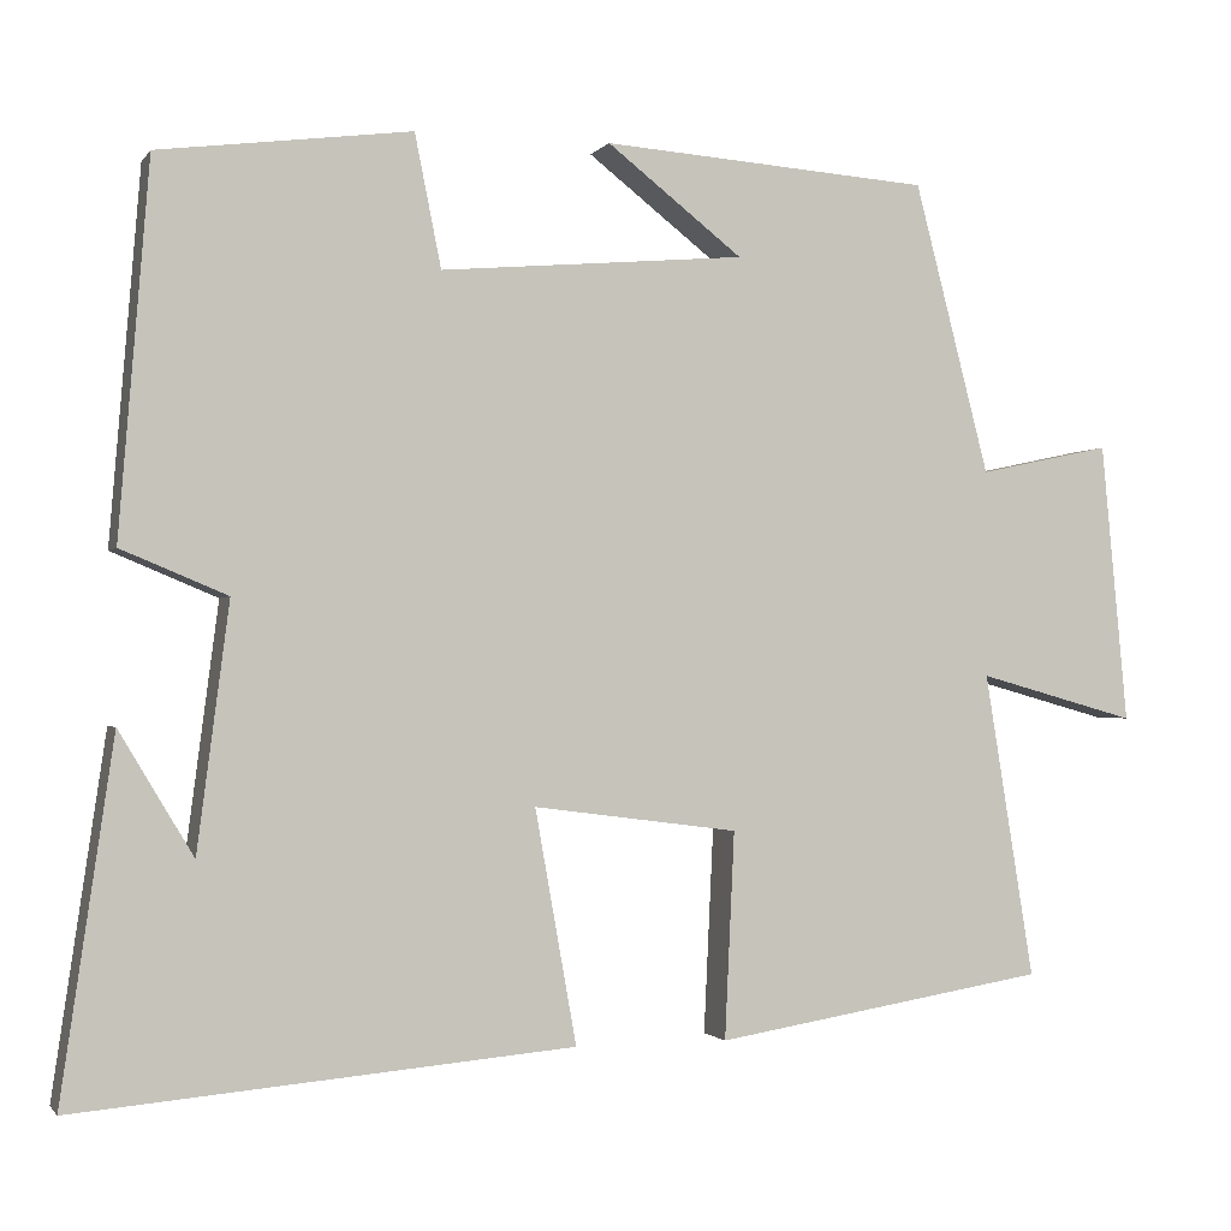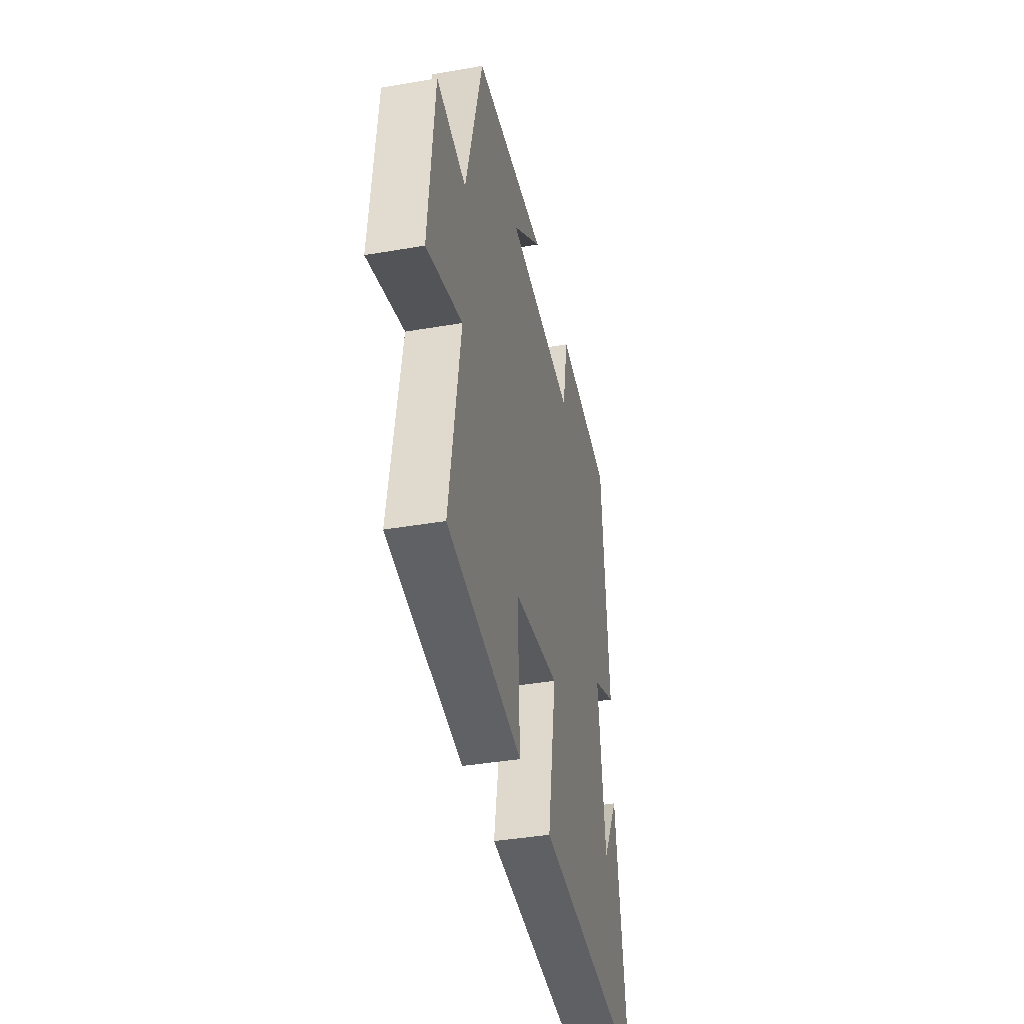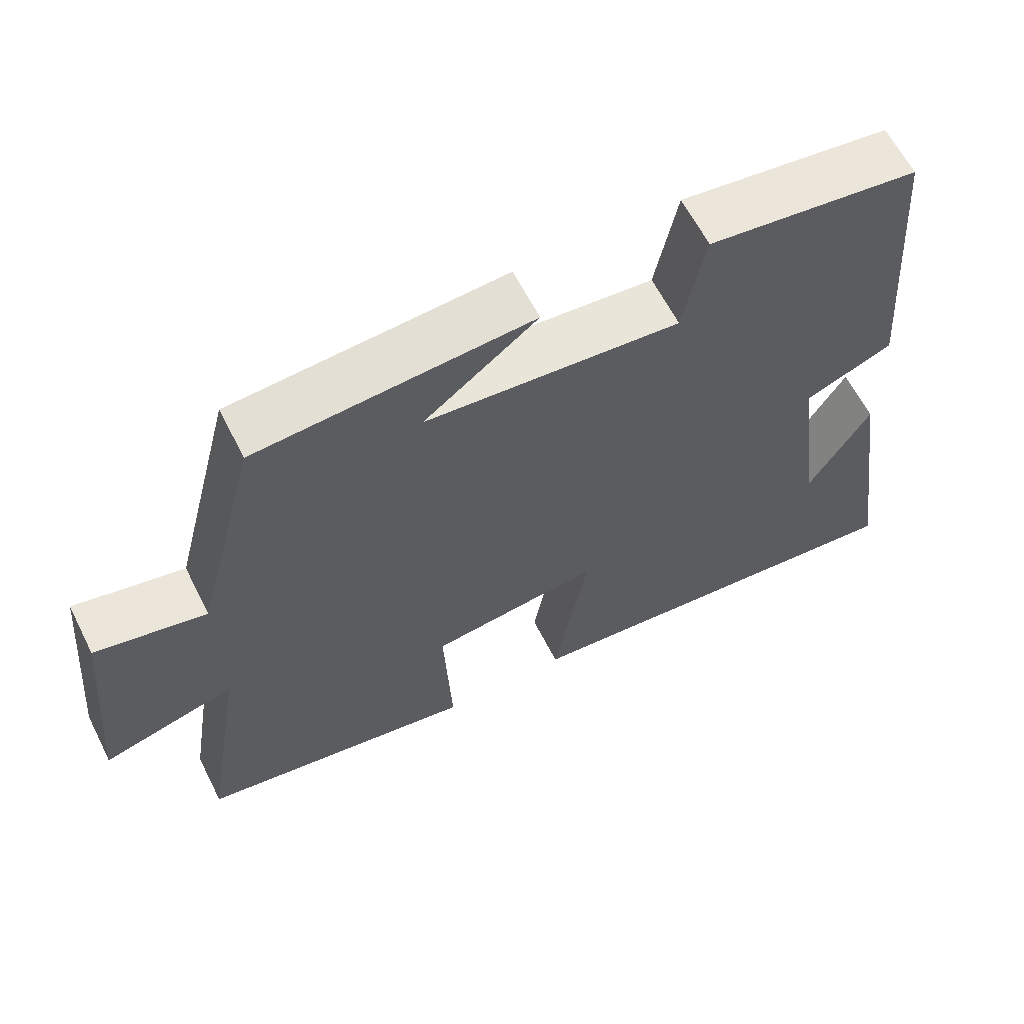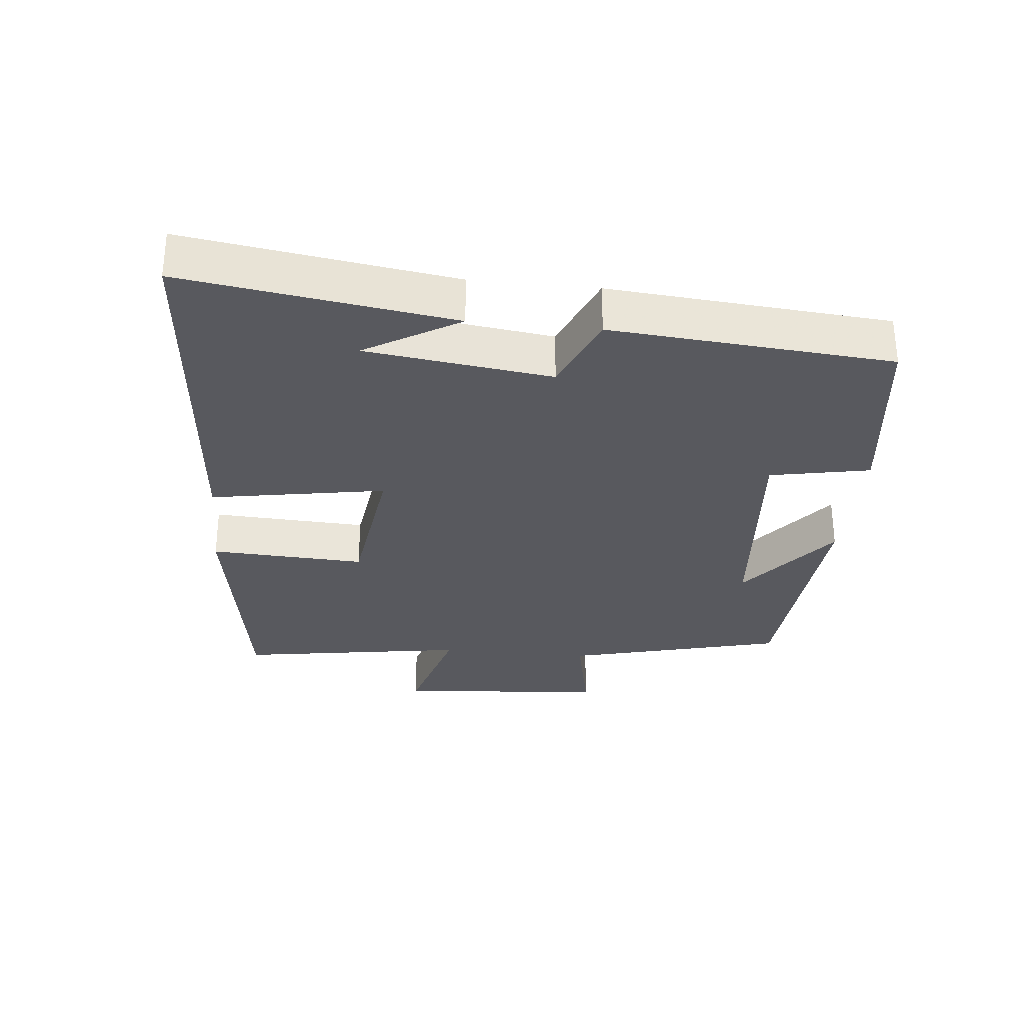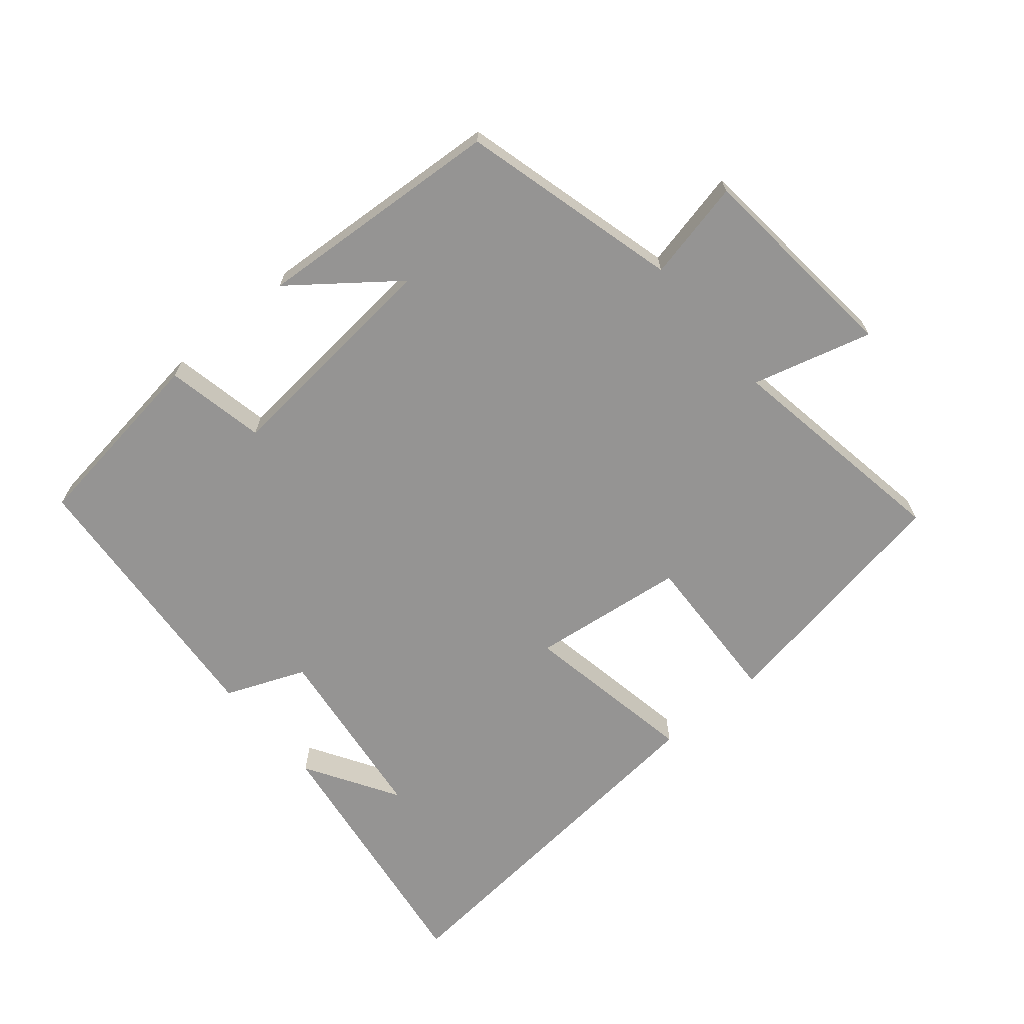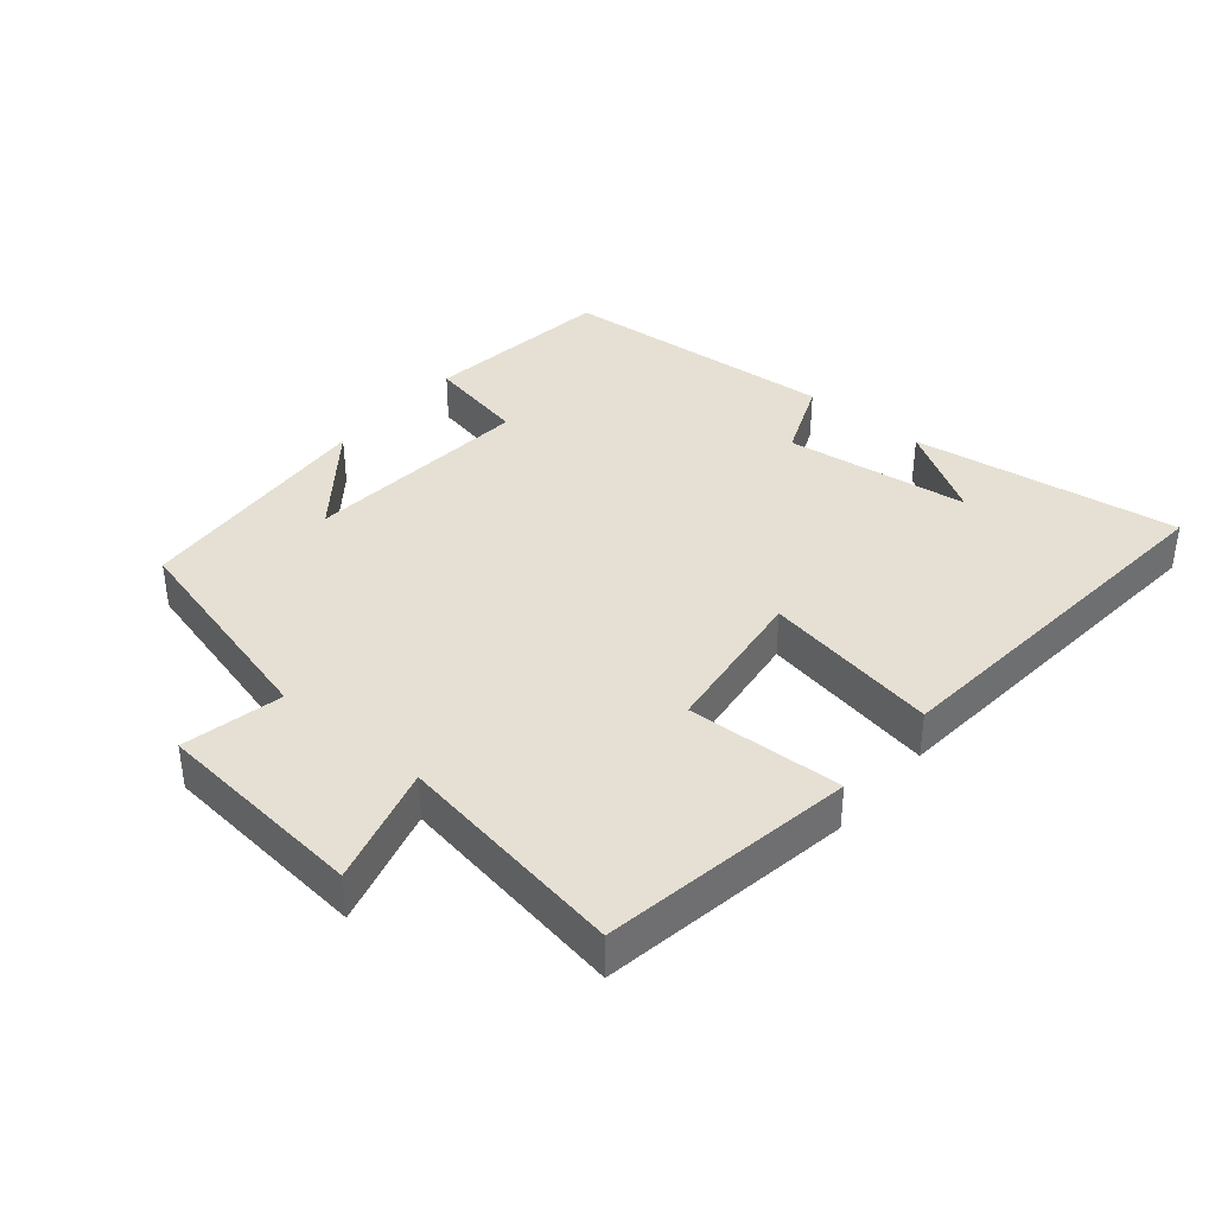
<metadata>
{"format":"obj","ext":"obj","renderer":"f3d","projection":"perspective","resolution":1024,"background":"white","views":[{"elev":-1.3,"azim":-17.7,"up":"+Z"},{"elev":-39.2,"azim":102.2,"up":"+Z"},{"elev":62.4,"azim":153.1,"up":"+Z"},{"elev":-30.4,"azim":-95.9,"up":"+Y"},{"elev":-67.2,"azim":40.3,"up":"+Y"},{"elev":38.2,"azim":130.1,"up":"+Y"}]}
</metadata>
<code>
v 0.556 0.07 -0.438
v 0.178 0.07 -0.5
v 0.189 0.07 -0.266
v -0.043 0.07 -0.236
v 0.004 0.07 -0.5
v -0.559 0.07 -0.549
v -0.5 0.07 -0.146
v -0.416 0.07 -0.286
v -0.38 0.07 -0.008
v -0.5 0.07 0.042
v -0.466 0.07 0.463
v -0.18 0.07 0.5
v -0.15 0.07 0.35
v 0.196 0.07 0.38
v 0.042 0.07 0.5
v 0.415 0.07 0.473
v 0.5 0.07 0.144
v 0.65 0.07 0.176
v 0.68 0.07 -0.142
v 0.5 0.07 -0.092
v 0.556 0 -0.438
v 0.178 0 -0.5
v 0.189 0 -0.266
v -0.043 0 -0.236
v 0.004 0 -0.5
v -0.559 0 -0.549
v -0.5 0 -0.146
v -0.416 0 -0.286
v -0.38 0 -0.008
v -0.5 0 0.042
v -0.466 0 0.463
v -0.18 0 0.5
v -0.15 0 0.35
v 0.196 0 0.38
v 0.042 0 0.5
v 0.415 0 0.473
v 0.5 0 0.144
v 0.65 0 0.176
v 0.68 0 -0.142
v 0.5 0 -0.092
f 17 18 19 20
f 16 17 20
f 14 15 16
f 14 16 20
f 13 14 20 1
f 11 12 13
f 10 11 13
f 9 10 13
f 8 9 13
f 6 7 8
f 4 5 6 8
f 4 8 13
f 3 4 13
f 1 2 3
f 1 3 13
f 40 39 38 37
f 40 37 36
f 36 35 34
f 40 36 34
f 21 40 34 33
f 33 32 31
f 33 31 30
f 33 30 29
f 33 29 28
f 28 27 26
f 28 26 25 24
f 33 28 24
f 33 24 23
f 23 22 21
f 33 23 21
f 1 21 22 2
f 2 22 23 3
f 3 23 24 4
f 4 24 25 5
f 5 25 26 6
f 6 26 27 7
f 7 27 28 8
f 8 28 29 9
f 9 29 30 10
f 10 30 31 11
f 11 31 32 12
f 12 32 33 13
f 13 33 34 14
f 14 34 35 15
f 15 35 36 16
f 16 36 37 17
f 17 37 38 18
f 18 38 39 19
f 19 39 40 20
f 20 40 21 1

</code>
